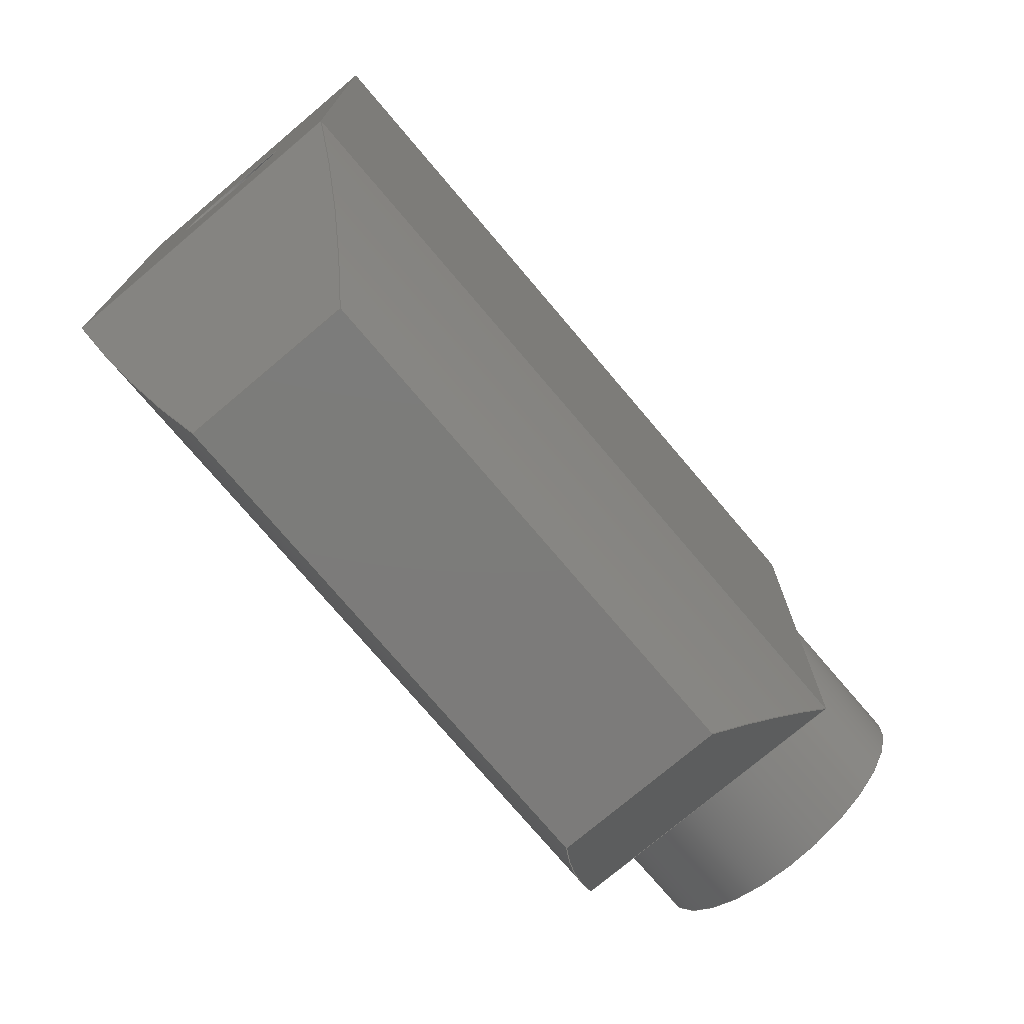
<metadata>
{"format":"step","ext":"step","renderer":"f3d","projection":"perspective","resolution":1024,"background":"white","views":[{"elev":-75.1,"azim":-49.8,"up":"+Y"}]}
</metadata>
<code>
ISO-10303-21;
DATA;
#1 = APPLICATION_PROTOCOL_DEFINITION('international standard',
  'automotive_design',2000,#2);
#2 = APPLICATION_CONTEXT(
  'core data for automotive mechanical design processes');
#3 = SHAPE_DEFINITION_REPRESENTATION(#4,#10);
#4 = PRODUCT_DEFINITION_SHAPE('','',#5);
#5 = PRODUCT_DEFINITION('design','',#6,#9);
#6 = PRODUCT_DEFINITION_FORMATION('','',#7);
#7 = PRODUCT('handle-pt2','handle-pt2','',(#8));
#8 = PRODUCT_CONTEXT('',#2,'mechanical');
#9 = PRODUCT_DEFINITION_CONTEXT('part definition',#2,'design');
#10 = ADVANCED_BREP_SHAPE_REPRESENTATION('',(#11,#15),#489);
#11 = AXIS2_PLACEMENT_3D('',#12,#13,#14);
#12 = CARTESIAN_POINT('',(0,0,0));
#13 = DIRECTION('',(0,0,1));
#14 = DIRECTION('',(1,0,-0));
#15 = MANIFOLD_SOLID_BREP('',#16);
#16 = CLOSED_SHELL('',(#17,#58,#97,#138,#177,#210,#235,#268,#301,#319,
    #339,#364,#397,#414,#426,#443,#460,#477));
#17 = ADVANCED_FACE('',(#18),#53,.F.);
#18 = FACE_BOUND('',#19,.F.);
#19 = EDGE_LOOP('',(#20,#30,#38,#46));
#20 = ORIENTED_EDGE('',*,*,#21,.F.);
#21 = EDGE_CURVE('',#22,#24,#26,.T.);
#22 = VERTEX_POINT('',#23);
#23 = CARTESIAN_POINT('',(10,-6.782,-4));
#24 = VERTEX_POINT('',#25);
#25 = CARTESIAN_POINT('',(10,2.406e-14,-4));
#26 = LINE('',#27,#28);
#27 = CARTESIAN_POINT('',(10,-6.782,-4));
#28 = VECTOR('',#29,1);
#29 = DIRECTION('',(0,1,0));
#30 = ORIENTED_EDGE('',*,*,#31,.T.);
#31 = EDGE_CURVE('',#22,#32,#34,.T.);
#32 = VERTEX_POINT('',#33);
#33 = CARTESIAN_POINT('',(10,-6.782,4));
#34 = LINE('',#35,#36);
#35 = CARTESIAN_POINT('',(10,-6.782,-4));
#36 = VECTOR('',#37,1);
#37 = DIRECTION('',(0,0,1));
#38 = ORIENTED_EDGE('',*,*,#39,.T.);
#39 = EDGE_CURVE('',#32,#40,#42,.T.);
#40 = VERTEX_POINT('',#41);
#41 = CARTESIAN_POINT('',(10,3.21e-14,4));
#42 = LINE('',#43,#44);
#43 = CARTESIAN_POINT('',(10,-6.782,4));
#44 = VECTOR('',#45,1);
#45 = DIRECTION('',(0,1,0));
#46 = ORIENTED_EDGE('',*,*,#47,.T.);
#47 = EDGE_CURVE('',#40,#24,#48,.T.);
#48 = CIRCLE('',#49,4);
#49 = AXIS2_PLACEMENT_3D('',#50,#51,#52);
#50 = CARTESIAN_POINT('',(10,0,0));
#51 = DIRECTION('',(1,0,0));
#52 = DIRECTION('',(0,1,0));
#53 = PLANE('',#54);
#54 = AXIS2_PLACEMENT_3D('',#55,#56,#57);
#55 = CARTESIAN_POINT('',(10,-6.782,-4));
#56 = DIRECTION('',(-1,0,0));
#57 = DIRECTION('',(0,1,0));
#58 = ADVANCED_FACE('',(#59),#92,.F.);
#59 = FACE_BOUND('',#60,.F.);
#60 = EDGE_LOOP('',(#61,#69,#70,#78,#86));
#61 = ORIENTED_EDGE('',*,*,#62,.F.);
#62 = EDGE_CURVE('',#22,#63,#65,.T.);
#63 = VERTEX_POINT('',#64);
#64 = CARTESIAN_POINT('',(-10,-6.782,-4));
#65 = LINE('',#66,#67);
#66 = CARTESIAN_POINT('',(-10,-6.782,-4));
#67 = VECTOR('',#68,1);
#68 = DIRECTION('',(-1,0,0));
#69 = ORIENTED_EDGE('',*,*,#21,.T.);
#70 = ORIENTED_EDGE('',*,*,#71,.T.);
#71 = EDGE_CURVE('',#24,#72,#74,.T.);
#72 = VERTEX_POINT('',#73);
#73 = CARTESIAN_POINT('',(10,6.782,-4));
#74 = LINE('',#75,#76);
#75 = CARTESIAN_POINT('',(10,-6.782,-4));
#76 = VECTOR('',#77,1);
#77 = DIRECTION('',(0,1,0));
#78 = ORIENTED_EDGE('',*,*,#79,.T.);
#79 = EDGE_CURVE('',#72,#80,#82,.T.);
#80 = VERTEX_POINT('',#81);
#81 = CARTESIAN_POINT('',(-10,6.782,-4));
#82 = LINE('',#83,#84);
#83 = CARTESIAN_POINT('',(-10,6.782,-4));
#84 = VECTOR('',#85,1);
#85 = DIRECTION('',(-1,0,0));
#86 = ORIENTED_EDGE('',*,*,#87,.T.);
#87 = EDGE_CURVE('',#80,#63,#88,.T.);
#88 = LINE('',#89,#90);
#89 = CARTESIAN_POINT('',(-10,6.782,-4));
#90 = VECTOR('',#91,1);
#91 = DIRECTION('',(0,-1,0));
#92 = PLANE('',#93);
#93 = AXIS2_PLACEMENT_3D('',#94,#95,#96);
#94 = CARTESIAN_POINT('',(8.845e-17,-3.98e-16,-4));
#95 = DIRECTION('',(0,0,1));
#96 = DIRECTION('',(1,0,0));
#97 = ADVANCED_FACE('',(#98),#133,.T.);
#98 = FACE_BOUND('',#99,.F.);
#99 = EDGE_LOOP('',(#100,#109,#117,#124,#125,#132));
#100 = ORIENTED_EDGE('',*,*,#101,.F.);
#101 = EDGE_CURVE('',#102,#40,#104,.T.);
#102 = VERTEX_POINT('',#103);
#103 = CARTESIAN_POINT('',(10,4,0));
#104 = CIRCLE('',#105,4);
#105 = AXIS2_PLACEMENT_3D('',#106,#107,#108);
#106 = CARTESIAN_POINT('',(10,0,0));
#107 = DIRECTION('',(1,0,0));
#108 = DIRECTION('',(0,1,0));
#109 = ORIENTED_EDGE('',*,*,#110,.T.);
#110 = EDGE_CURVE('',#102,#111,#113,.T.);
#111 = VERTEX_POINT('',#112);
#112 = CARTESIAN_POINT('',(14,4,0));
#113 = LINE('',#114,#115);
#114 = CARTESIAN_POINT('',(10,4,0));
#115 = VECTOR('',#116,1);
#116 = DIRECTION('',(1,0,0));
#117 = ORIENTED_EDGE('',*,*,#118,.T.);
#118 = EDGE_CURVE('',#111,#111,#119,.T.);
#119 = CIRCLE('',#120,4);
#120 = AXIS2_PLACEMENT_3D('',#121,#122,#123);
#121 = CARTESIAN_POINT('',(14,0,0));
#122 = DIRECTION('',(1,0,0));
#123 = DIRECTION('',(0,1,0));
#124 = ORIENTED_EDGE('',*,*,#110,.F.);
#125 = ORIENTED_EDGE('',*,*,#126,.F.);
#126 = EDGE_CURVE('',#24,#102,#127,.T.);
#127 = CIRCLE('',#128,4);
#128 = AXIS2_PLACEMENT_3D('',#129,#130,#131);
#129 = CARTESIAN_POINT('',(10,0,0));
#130 = DIRECTION('',(1,0,0));
#131 = DIRECTION('',(0,1,0));
#132 = ORIENTED_EDGE('',*,*,#47,.F.);
#133 = CYLINDRICAL_SURFACE('',#134,4);
#134 = AXIS2_PLACEMENT_3D('',#135,#136,#137);
#135 = CARTESIAN_POINT('',(10,0,0));
#136 = DIRECTION('',(-1,-0,-0));
#137 = DIRECTION('',(0,1,0));
#138 = ADVANCED_FACE('',(#139),#172,.T.);
#139 = FACE_BOUND('',#140,.T.);
#140 = EDGE_LOOP('',(#141,#149,#150,#158,#166));
#141 = ORIENTED_EDGE('',*,*,#142,.F.);
#142 = EDGE_CURVE('',#32,#143,#145,.T.);
#143 = VERTEX_POINT('',#144);
#144 = CARTESIAN_POINT('',(-10,-6.782,4));
#145 = LINE('',#146,#147);
#146 = CARTESIAN_POINT('',(-10,-6.782,4));
#147 = VECTOR('',#148,1);
#148 = DIRECTION('',(-1,0,0));
#149 = ORIENTED_EDGE('',*,*,#39,.T.);
#150 = ORIENTED_EDGE('',*,*,#151,.T.);
#151 = EDGE_CURVE('',#40,#152,#154,.T.);
#152 = VERTEX_POINT('',#153);
#153 = CARTESIAN_POINT('',(10,6.782,4));
#154 = LINE('',#155,#156);
#155 = CARTESIAN_POINT('',(10,-6.782,4));
#156 = VECTOR('',#157,1);
#157 = DIRECTION('',(0,1,0));
#158 = ORIENTED_EDGE('',*,*,#159,.T.);
#159 = EDGE_CURVE('',#152,#160,#162,.T.);
#160 = VERTEX_POINT('',#161);
#161 = CARTESIAN_POINT('',(-10,6.782,4));
#162 = LINE('',#163,#164);
#163 = CARTESIAN_POINT('',(-10,6.782,4));
#164 = VECTOR('',#165,1);
#165 = DIRECTION('',(-1,0,0));
#166 = ORIENTED_EDGE('',*,*,#167,.T.);
#167 = EDGE_CURVE('',#160,#143,#168,.T.);
#168 = LINE('',#169,#170);
#169 = CARTESIAN_POINT('',(-10,6.782,4));
#170 = VECTOR('',#171,1);
#171 = DIRECTION('',(0,-1,0));
#172 = PLANE('',#173);
#173 = AXIS2_PLACEMENT_3D('',#174,#175,#176);
#174 = CARTESIAN_POINT('',(8.845e-17,-3.98e-16,4));
#175 = DIRECTION('',(0,0,1));
#176 = DIRECTION('',(1,0,0));
#177 = ADVANCED_FACE('',(#178),#205,.F.);
#178 = FACE_BOUND('',#179,.F.);
#179 = EDGE_LOOP('',(#180,#189,#197,#204));
#180 = ORIENTED_EDGE('',*,*,#181,.T.);
#181 = EDGE_CURVE('',#22,#182,#184,.T.);
#182 = VERTEX_POINT('',#183);
#183 = CARTESIAN_POINT('',(6.698,-12.5,-2.253));
#184 = ELLIPSE('',#185,38.26,33.13);
#185 = AXIS2_PLACEMENT_3D('',#186,#187,#188);
#186 = CARTESIAN_POINT('',(13.92,-1.458e-15,
    28.43));
#187 = DIRECTION('',(-0.866,0.5,0));
#188 = DIRECTION('',(-0.5,-0.866,0));
#189 = ORIENTED_EDGE('',*,*,#190,.T.);
#190 = EDGE_CURVE('',#182,#191,#193,.T.);
#191 = VERTEX_POINT('',#192);
#192 = CARTESIAN_POINT('',(6.698,-12.5,2.253));
#193 = LINE('',#194,#195);
#194 = CARTESIAN_POINT('',(6.698,-12.5,-4));
#195 = VECTOR('',#196,1);
#196 = DIRECTION('',(0,0,1));
#197 = ORIENTED_EDGE('',*,*,#198,.T.);
#198 = EDGE_CURVE('',#191,#32,#199,.T.);
#199 = ELLIPSE('',#200,38.26,33.13);
#200 = AXIS2_PLACEMENT_3D('',#201,#202,#203);
#201 = CARTESIAN_POINT('',(13.92,-1.923e-15,
    -28.43));
#202 = DIRECTION('',(-0.866,0.5,0));
#203 = DIRECTION('',(-0.5,-0.866,0));
#204 = ORIENTED_EDGE('',*,*,#31,.F.);
#205 = PLANE('',#206);
#206 = AXIS2_PLACEMENT_3D('',#207,#208,#209);
#207 = CARTESIAN_POINT('',(6.698,-12.5,-4));
#208 = DIRECTION('',(-0.866,0.5,0));
#209 = DIRECTION('',(0.5,0.866,0));
#210 = ADVANCED_FACE('',(#211),#230,.T.);
#211 = FACE_BOUND('',#212,.T.);
#212 = EDGE_LOOP('',(#213,#222,#223,#224));
#213 = ORIENTED_EDGE('',*,*,#214,.T.);
#214 = EDGE_CURVE('',#215,#63,#217,.T.);
#215 = VERTEX_POINT('',#216);
#216 = CARTESIAN_POINT('',(-6.698,-12.5,-2.253));
#217 = ELLIPSE('',#218,38.26,33.13);
#218 = AXIS2_PLACEMENT_3D('',#219,#220,#221);
#219 = CARTESIAN_POINT('',(-13.92,-1.458e-15,
    28.43));
#220 = DIRECTION('',(0.866,0.5,-0));
#221 = DIRECTION('',(-0.5,0.866,0));
#222 = ORIENTED_EDGE('',*,*,#62,.F.);
#223 = ORIENTED_EDGE('',*,*,#181,.T.);
#224 = ORIENTED_EDGE('',*,*,#225,.F.);
#225 = EDGE_CURVE('',#215,#182,#226,.T.);
#226 = LINE('',#227,#228);
#227 = CARTESIAN_POINT('',(-10,-12.5,-2.253));
#228 = VECTOR('',#229,1);
#229 = DIRECTION('',(1,0,0));
#230 = CYLINDRICAL_SURFACE('',#231,33.13);
#231 = AXIS2_PLACEMENT_3D('',#232,#233,#234);
#232 = CARTESIAN_POINT('',(-10,-1.458e-15,28.43));
#233 = DIRECTION('',(-1,0,0));
#234 = DIRECTION('',(0,-1,0));
#235 = ADVANCED_FACE('',(#236,#252),#263,.F.);
#236 = FACE_BOUND('',#237,.F.);
#237 = EDGE_LOOP('',(#238,#244,#245,#251));
#238 = ORIENTED_EDGE('',*,*,#239,.T.);
#239 = EDGE_CURVE('',#80,#160,#240,.T.);
#240 = LINE('',#241,#242);
#241 = CARTESIAN_POINT('',(-10,6.782,-4));
#242 = VECTOR('',#243,1);
#243 = DIRECTION('',(0,0,1));
#244 = ORIENTED_EDGE('',*,*,#167,.T.);
#245 = ORIENTED_EDGE('',*,*,#246,.F.);
#246 = EDGE_CURVE('',#63,#143,#247,.T.);
#247 = LINE('',#248,#249);
#248 = CARTESIAN_POINT('',(-10,-6.782,-4));
#249 = VECTOR('',#250,1);
#250 = DIRECTION('',(0,0,1));
#251 = ORIENTED_EDGE('',*,*,#87,.F.);
#252 = FACE_BOUND('',#253,.F.);
#253 = EDGE_LOOP('',(#254));
#254 = ORIENTED_EDGE('',*,*,#255,.T.);
#255 = EDGE_CURVE('',#256,#256,#258,.T.);
#256 = VERTEX_POINT('',#257);
#257 = CARTESIAN_POINT('',(-10,0,-1.65));
#258 = CIRCLE('',#259,1.65);
#259 = AXIS2_PLACEMENT_3D('',#260,#261,#262);
#260 = CARTESIAN_POINT('',(-10,0,0));
#261 = DIRECTION('',(-1,-0,-0));
#262 = DIRECTION('',(0,0,-1));
#263 = PLANE('',#264);
#264 = AXIS2_PLACEMENT_3D('',#265,#266,#267);
#265 = CARTESIAN_POINT('',(-10,6.782,-4));
#266 = DIRECTION('',(1,0,0));
#267 = DIRECTION('',(0,-1,0));
#268 = ADVANCED_FACE('',(#269),#296,.T.);
#269 = FACE_BOUND('',#270,.T.);
#270 = EDGE_LOOP('',(#271,#280,#288,#295));
#271 = ORIENTED_EDGE('',*,*,#272,.T.);
#272 = EDGE_CURVE('',#80,#273,#275,.T.);
#273 = VERTEX_POINT('',#274);
#274 = CARTESIAN_POINT('',(-6.698,12.5,-2.253));
#275 = ELLIPSE('',#276,38.26,33.13);
#276 = AXIS2_PLACEMENT_3D('',#277,#278,#279);
#277 = CARTESIAN_POINT('',(-13.92,-1.458e-15,
    28.43));
#278 = DIRECTION('',(0.866,-0.5,0));
#279 = DIRECTION('',(-0.5,-0.866,0));
#280 = ORIENTED_EDGE('',*,*,#281,.T.);
#281 = EDGE_CURVE('',#273,#282,#284,.T.);
#282 = VERTEX_POINT('',#283);
#283 = CARTESIAN_POINT('',(6.698,12.5,-2.253));
#284 = LINE('',#285,#286);
#285 = CARTESIAN_POINT('',(-10,12.5,-2.253));
#286 = VECTOR('',#287,1);
#287 = DIRECTION('',(1,0,0));
#288 = ORIENTED_EDGE('',*,*,#289,.T.);
#289 = EDGE_CURVE('',#282,#72,#290,.T.);
#290 = ELLIPSE('',#291,38.26,33.13);
#291 = AXIS2_PLACEMENT_3D('',#292,#293,#294);
#292 = CARTESIAN_POINT('',(13.92,-1.458e-15,
    28.43));
#293 = DIRECTION('',(-0.866,-0.5,-0));
#294 = DIRECTION('',(-0.5,0.866,0));
#295 = ORIENTED_EDGE('',*,*,#79,.T.);
#296 = CYLINDRICAL_SURFACE('',#297,33.13);
#297 = AXIS2_PLACEMENT_3D('',#298,#299,#300);
#298 = CARTESIAN_POINT('',(-10,-1.458e-15,28.43));
#299 = DIRECTION('',(-1,0,0));
#300 = DIRECTION('',(0,-1,0));
#301 = ADVANCED_FACE('',(#302),#314,.F.);
#302 = FACE_BOUND('',#303,.F.);
#303 = EDGE_LOOP('',(#304,#305,#306,#307,#308));
#304 = ORIENTED_EDGE('',*,*,#71,.F.);
#305 = ORIENTED_EDGE('',*,*,#126,.T.);
#306 = ORIENTED_EDGE('',*,*,#101,.T.);
#307 = ORIENTED_EDGE('',*,*,#151,.T.);
#308 = ORIENTED_EDGE('',*,*,#309,.F.);
#309 = EDGE_CURVE('',#72,#152,#310,.T.);
#310 = LINE('',#311,#312);
#311 = CARTESIAN_POINT('',(10,6.782,-4));
#312 = VECTOR('',#313,1);
#313 = DIRECTION('',(0,0,1));
#314 = PLANE('',#315);
#315 = AXIS2_PLACEMENT_3D('',#316,#317,#318);
#316 = CARTESIAN_POINT('',(10,-6.782,-4));
#317 = DIRECTION('',(-1,0,0));
#318 = DIRECTION('',(0,1,0));
#319 = ADVANCED_FACE('',(#320,#323),#334,.T.);
#320 = FACE_BOUND('',#321,.T.);
#321 = EDGE_LOOP('',(#322));
#322 = ORIENTED_EDGE('',*,*,#118,.T.);
#323 = FACE_BOUND('',#324,.T.);
#324 = EDGE_LOOP('',(#325));
#325 = ORIENTED_EDGE('',*,*,#326,.F.);
#326 = EDGE_CURVE('',#327,#327,#329,.T.);
#327 = VERTEX_POINT('',#328);
#328 = CARTESIAN_POINT('',(14,0,-1.65));
#329 = CIRCLE('',#330,1.65);
#330 = AXIS2_PLACEMENT_3D('',#331,#332,#333);
#331 = CARTESIAN_POINT('',(14,0,0));
#332 = DIRECTION('',(1,-0,0));
#333 = DIRECTION('',(0,0,-1));
#334 = PLANE('',#335);
#335 = AXIS2_PLACEMENT_3D('',#336,#337,#338);
#336 = CARTESIAN_POINT('',(14,-2.564e-16,7.644e-18));
#337 = DIRECTION('',(1,0,0));
#338 = DIRECTION('',(0,0,1));
#339 = ADVANCED_FACE('',(#340),#359,.T.);
#340 = FACE_BOUND('',#341,.T.);
#341 = EDGE_LOOP('',(#342,#351,#357,#358));
#342 = ORIENTED_EDGE('',*,*,#343,.T.);
#343 = EDGE_CURVE('',#143,#344,#346,.T.);
#344 = VERTEX_POINT('',#345);
#345 = CARTESIAN_POINT('',(-6.698,-12.5,2.253));
#346 = ELLIPSE('',#347,38.26,33.13);
#347 = AXIS2_PLACEMENT_3D('',#348,#349,#350);
#348 = CARTESIAN_POINT('',(-13.92,-1.923e-15,
    -28.43));
#349 = DIRECTION('',(0.866,0.5,-0));
#350 = DIRECTION('',(-0.5,0.866,0));
#351 = ORIENTED_EDGE('',*,*,#352,.T.);
#352 = EDGE_CURVE('',#344,#191,#353,.T.);
#353 = LINE('',#354,#355);
#354 = CARTESIAN_POINT('',(-10,-12.5,2.253));
#355 = VECTOR('',#356,1);
#356 = DIRECTION('',(1,0,0));
#357 = ORIENTED_EDGE('',*,*,#198,.T.);
#358 = ORIENTED_EDGE('',*,*,#142,.T.);
#359 = CYLINDRICAL_SURFACE('',#360,33.13);
#360 = AXIS2_PLACEMENT_3D('',#361,#362,#363);
#361 = CARTESIAN_POINT('',(-10,-1.923e-15,-28.43));
#362 = DIRECTION('',(-1,0,0));
#363 = DIRECTION('',(0,-1,0));
#364 = ADVANCED_FACE('',(#365),#392,.T.);
#365 = FACE_BOUND('',#366,.T.);
#366 = EDGE_LOOP('',(#367,#376,#377,#386));
#367 = ORIENTED_EDGE('',*,*,#368,.T.);
#368 = EDGE_CURVE('',#369,#160,#371,.T.);
#369 = VERTEX_POINT('',#370);
#370 = CARTESIAN_POINT('',(-6.698,12.5,2.253));
#371 = ELLIPSE('',#372,38.26,33.13);
#372 = AXIS2_PLACEMENT_3D('',#373,#374,#375);
#373 = CARTESIAN_POINT('',(-13.92,-1.923e-15,
    -28.43));
#374 = DIRECTION('',(0.866,-0.5,0));
#375 = DIRECTION('',(-0.5,-0.866,0));
#376 = ORIENTED_EDGE('',*,*,#159,.F.);
#377 = ORIENTED_EDGE('',*,*,#378,.T.);
#378 = EDGE_CURVE('',#152,#379,#381,.T.);
#379 = VERTEX_POINT('',#380);
#380 = CARTESIAN_POINT('',(6.698,12.5,2.253));
#381 = ELLIPSE('',#382,38.26,33.13);
#382 = AXIS2_PLACEMENT_3D('',#383,#384,#385);
#383 = CARTESIAN_POINT('',(13.92,-1.923e-15,
    -28.43));
#384 = DIRECTION('',(-0.866,-0.5,-0));
#385 = DIRECTION('',(-0.5,0.866,0));
#386 = ORIENTED_EDGE('',*,*,#387,.F.);
#387 = EDGE_CURVE('',#369,#379,#388,.T.);
#388 = LINE('',#389,#390);
#389 = CARTESIAN_POINT('',(-10,12.5,2.253));
#390 = VECTOR('',#391,1);
#391 = DIRECTION('',(1,0,0));
#392 = CYLINDRICAL_SURFACE('',#393,33.13);
#393 = AXIS2_PLACEMENT_3D('',#394,#395,#396);
#394 = CARTESIAN_POINT('',(-10,-1.923e-15,-28.43));
#395 = DIRECTION('',(-1,0,0));
#396 = DIRECTION('',(0,-1,0));
#397 = ADVANCED_FACE('',(#398),#409,.F.);
#398 = FACE_BOUND('',#399,.F.);
#399 = EDGE_LOOP('',(#400,#401,#407,#408));
#400 = ORIENTED_EDGE('',*,*,#225,.F.);
#401 = ORIENTED_EDGE('',*,*,#402,.T.);
#402 = EDGE_CURVE('',#215,#344,#403,.T.);
#403 = LINE('',#404,#405);
#404 = CARTESIAN_POINT('',(-6.698,-12.5,-4));
#405 = VECTOR('',#406,1);
#406 = DIRECTION('',(0,0,1));
#407 = ORIENTED_EDGE('',*,*,#352,.T.);
#408 = ORIENTED_EDGE('',*,*,#190,.F.);
#409 = PLANE('',#410);
#410 = AXIS2_PLACEMENT_3D('',#411,#412,#413);
#411 = CARTESIAN_POINT('',(-6.698,-12.5,-4));
#412 = DIRECTION('',(0,1,0));
#413 = DIRECTION('',(1,0,0));
#414 = ADVANCED_FACE('',(#415),#421,.F.);
#415 = FACE_BOUND('',#416,.F.);
#416 = EDGE_LOOP('',(#417,#418,#419,#420));
#417 = ORIENTED_EDGE('',*,*,#214,.T.);
#418 = ORIENTED_EDGE('',*,*,#246,.T.);
#419 = ORIENTED_EDGE('',*,*,#343,.T.);
#420 = ORIENTED_EDGE('',*,*,#402,.F.);
#421 = PLANE('',#422);
#422 = AXIS2_PLACEMENT_3D('',#423,#424,#425);
#423 = CARTESIAN_POINT('',(-10,-6.782,-4));
#424 = DIRECTION('',(0.866,0.5,0));
#425 = DIRECTION('',(0.5,-0.866,0));
#426 = ADVANCED_FACE('',(#427),#438,.F.);
#427 = FACE_BOUND('',#428,.F.);
#428 = EDGE_LOOP('',(#429,#430,#436,#437));
#429 = ORIENTED_EDGE('',*,*,#272,.T.);
#430 = ORIENTED_EDGE('',*,*,#431,.T.);
#431 = EDGE_CURVE('',#273,#369,#432,.T.);
#432 = LINE('',#433,#434);
#433 = CARTESIAN_POINT('',(-6.698,12.5,-4));
#434 = VECTOR('',#435,1);
#435 = DIRECTION('',(0,0,1));
#436 = ORIENTED_EDGE('',*,*,#368,.T.);
#437 = ORIENTED_EDGE('',*,*,#239,.F.);
#438 = PLANE('',#439);
#439 = AXIS2_PLACEMENT_3D('',#440,#441,#442);
#440 = CARTESIAN_POINT('',(-6.698,12.5,-4));
#441 = DIRECTION('',(0.866,-0.5,0));
#442 = DIRECTION('',(-0.5,-0.866,0));
#443 = ADVANCED_FACE('',(#444),#455,.F.);
#444 = FACE_BOUND('',#445,.T.);
#445 = EDGE_LOOP('',(#446,#452,#453,#454));
#446 = ORIENTED_EDGE('',*,*,#447,.F.);
#447 = EDGE_CURVE('',#327,#256,#448,.T.);
#448 = LINE('',#449,#450);
#449 = CARTESIAN_POINT('',(14,0,-1.65));
#450 = VECTOR('',#451,1);
#451 = DIRECTION('',(-1,0,6.181e-17));
#452 = ORIENTED_EDGE('',*,*,#326,.T.);
#453 = ORIENTED_EDGE('',*,*,#447,.T.);
#454 = ORIENTED_EDGE('',*,*,#255,.T.);
#455 = CYLINDRICAL_SURFACE('',#456,1.65);
#456 = AXIS2_PLACEMENT_3D('',#457,#458,#459);
#457 = CARTESIAN_POINT('',(14,0,0));
#458 = DIRECTION('',(-1,-0,-0));
#459 = DIRECTION('',(0,0,-1));
#460 = ADVANCED_FACE('',(#461),#472,.F.);
#461 = FACE_BOUND('',#462,.F.);
#462 = EDGE_LOOP('',(#463,#464,#465,#466));
#463 = ORIENTED_EDGE('',*,*,#289,.T.);
#464 = ORIENTED_EDGE('',*,*,#309,.T.);
#465 = ORIENTED_EDGE('',*,*,#378,.T.);
#466 = ORIENTED_EDGE('',*,*,#467,.F.);
#467 = EDGE_CURVE('',#282,#379,#468,.T.);
#468 = LINE('',#469,#470);
#469 = CARTESIAN_POINT('',(6.698,12.5,-4));
#470 = VECTOR('',#471,1);
#471 = DIRECTION('',(0,0,1));
#472 = PLANE('',#473);
#473 = AXIS2_PLACEMENT_3D('',#474,#475,#476);
#474 = CARTESIAN_POINT('',(10,6.782,-4));
#475 = DIRECTION('',(-0.866,-0.5,0));
#476 = DIRECTION('',(-0.5,0.866,0));
#477 = ADVANCED_FACE('',(#478),#484,.F.);
#478 = FACE_BOUND('',#479,.F.);
#479 = EDGE_LOOP('',(#480,#481,#482,#483));
#480 = ORIENTED_EDGE('',*,*,#281,.T.);
#481 = ORIENTED_EDGE('',*,*,#467,.T.);
#482 = ORIENTED_EDGE('',*,*,#387,.F.);
#483 = ORIENTED_EDGE('',*,*,#431,.F.);
#484 = PLANE('',#485);
#485 = AXIS2_PLACEMENT_3D('',#486,#487,#488);
#486 = CARTESIAN_POINT('',(6.698,12.5,-4));
#487 = DIRECTION('',(0,-1,0));
#488 = DIRECTION('',(-1,0,0));
#489 = ( GEOMETRIC_REPRESENTATION_CONTEXT(3) 
GLOBAL_UNCERTAINTY_ASSIGNED_CONTEXT((#493)) GLOBAL_UNIT_ASSIGNED_CONTEXT
((#490,#491,#492)) REPRESENTATION_CONTEXT('Context #1',
  '3D Context with UNIT and UNCERTAINTY') );
#490 = ( LENGTH_UNIT() NAMED_UNIT(*) SI_UNIT(.MILLI.,.METRE.) );
#491 = ( NAMED_UNIT(*) PLANE_ANGLE_UNIT() SI_UNIT($,.RADIAN.) );
#492 = ( NAMED_UNIT(*) SI_UNIT($,.STERADIAN.) SOLID_ANGLE_UNIT() );
#493 = UNCERTAINTY_MEASURE_WITH_UNIT(LENGTH_MEASURE(1e-07),#490,
  'distance_accuracy_value','confusion accuracy');
#494 = PRODUCT_RELATED_PRODUCT_CATEGORY('part',$,(#7));
#495 = MECHANICAL_DESIGN_GEOMETRIC_PRESENTATION_REPRESENTATION('',(#496)
  ,#489);
#496 = STYLED_ITEM('color',(#497),#15);
#497 = PRESENTATION_STYLE_ASSIGNMENT((#498,#504));
#498 = SURFACE_STYLE_USAGE(.BOTH.,#499);
#499 = SURFACE_SIDE_STYLE('',(#500));
#500 = SURFACE_STYLE_FILL_AREA(#501);
#501 = FILL_AREA_STYLE('',(#502));
#502 = FILL_AREA_STYLE_COLOUR('',#503);
#503 = COLOUR_RGB('',0.8,0.8,0.8);
#504 = CURVE_STYLE('',#505,POSITIVE_LENGTH_MEASURE(0.1),#506);
#505 = DRAUGHTING_PRE_DEFINED_CURVE_FONT('continuous');
#506 = COLOUR_RGB('',0.09804,0.09804,
  0.09804);
ENDSEC;
END-ISO-10303-21;

</code>
